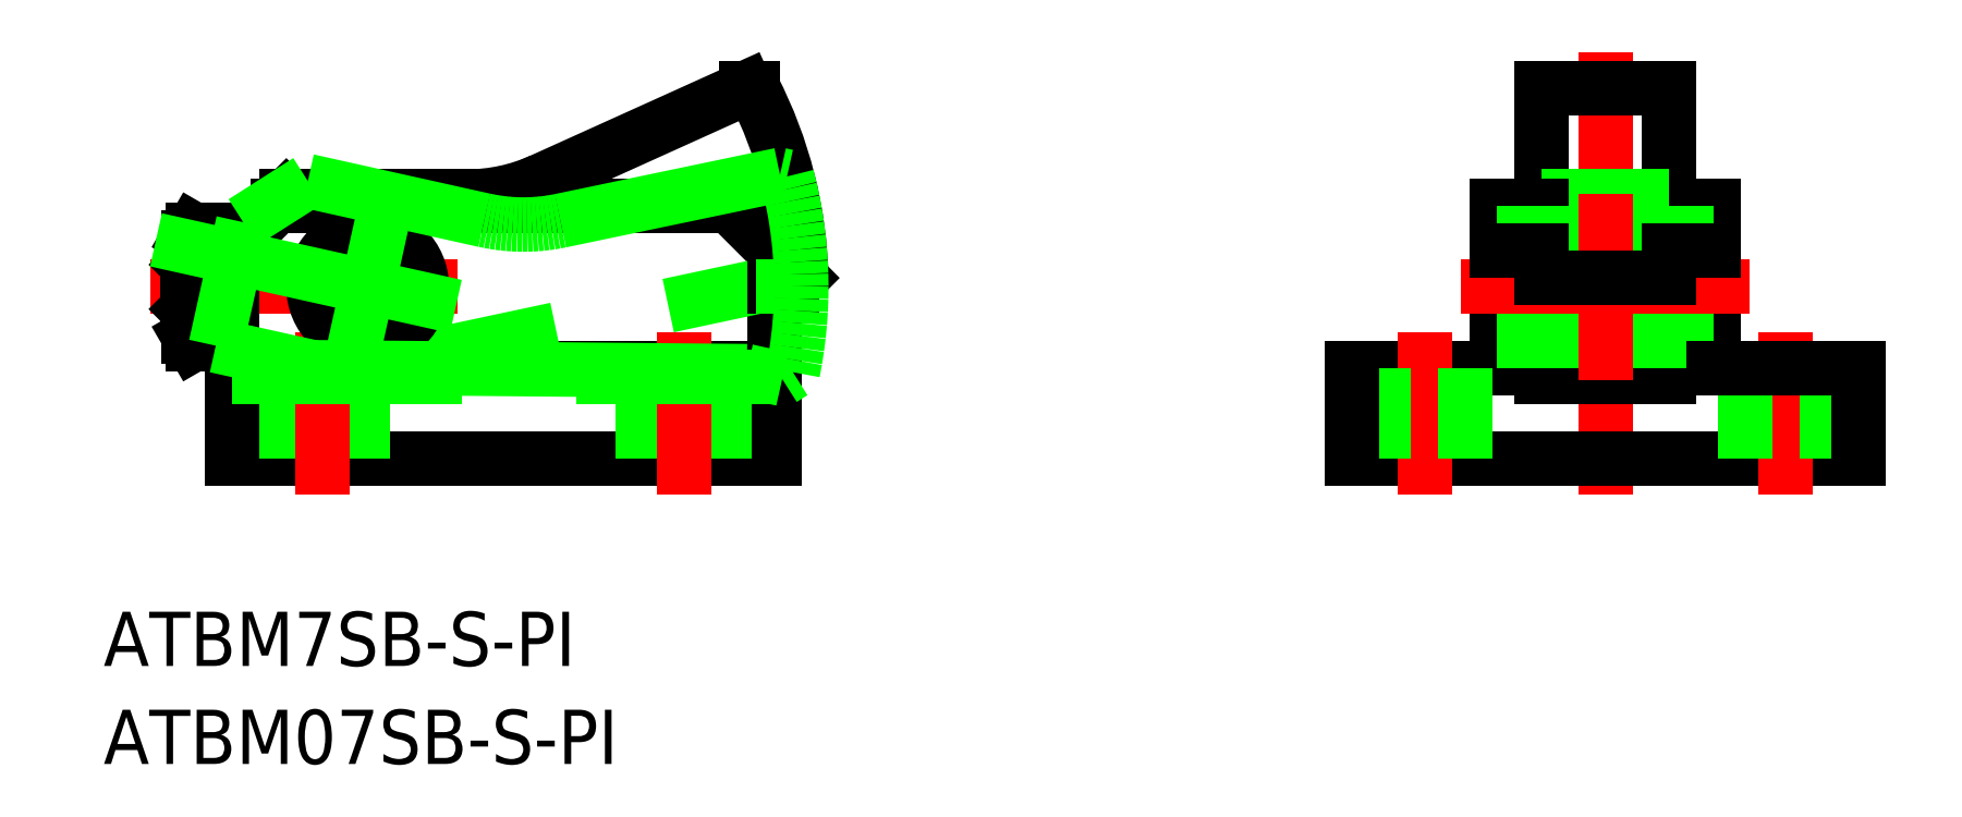
<metadata>
{"format":"dxf","ext":"dxf","renderer":"ezdxf+matplotlib","layout":"modelspace","background":"white","min_lineweight":24,"dpi":150}
</metadata>
<code>
0
SECTION
2
ENTITIES
0
LINE
8
0
10
-5
20
4.5
30
0
11
20
21
4.5
31
0
0
LINE
8
0
10
-7.5
20
-4.5
30
0
11
22.5
21
-4.5
31
0
0
LINE
8
0
10
-7.5
20
-9.5
30
0
11
22.5
21
-9.5
31
0
0
LINE
8
CENTER
10
5
20
0
30
0
11
-12
21
5.51e-14
31
0
0
LINE
8
CENTER
10
-5.258e-13
20
-5
30
0
11
-5.258e-13
21
5
31
0
0
LINE
8
0
10
74.49
20
4.5
30
0
11
74.49
21
-4.5
31
0
0
LINE
8
0
10
62.49
20
4.5
30
0
11
62.49
21
-4.5
31
0
0
LINE
8
CENTER
10
68.49
20
13
30
0
11
68.49
21
-11.5
31
0
0
LINE
8
0
10
71.99
20
11
30
0
11
71.99
21
-5
31
0
0
LINE
8
0
10
64.99
20
11
30
0
11
64.99
21
-5
31
0
0
LINE
8
CENTER
10
76.49
20
0
30
0
11
60.49
21
0
31
0
0
LINE
8
0
10
54.49
20
-9.5
30
0
11
82.49
21
-9.5
31
0
0
LINE
8
0
10
54.49
20
-4.5
30
0
11
62.49
21
-4.5
31
0
0
LINE
8
CENTER
10
58.49
20
-2.5
30
0
11
58.49
21
-11.5
31
0
0
LINE
8
0
10
60.74
20
-4.5
30
0
11
60.74
21
-9.5
31
0
0
LINE
8
0
10
56.24
20
-4.5
30
0
11
56.24
21
-9.5
31
0
0
LINE
8
0
10
54.49
20
-4.5
30
0
11
54.49
21
-9.5
31
0
0
LINE
8
0
10
64.99
20
-5
30
0
11
71.99
21
-5
31
0
0
LINE
8
0
10
74.49
20
-3
30
0
11
62.49
21
-3
31
0
0
LINE
8
CENTER
10
78.49
20
-2.5
30
0
11
78.49
21
-11.5
31
0
0
LINE
8
0
10
80.74
20
-4.5
30
0
11
80.74
21
-9.5
31
0
0
LINE
8
0
10
76.24
20
-4.5
30
0
11
76.24
21
-9.5
31
0
0
LINE
8
0
10
82.49
20
-4.5
30
0
11
82.49
21
-9.5
31
0
0
LINE
8
0
10
74.49
20
-4.5
30
0
11
82.49
21
-4.5
31
0
0
LINE
8
0
10
-4.75
20
-9.5
30
0
11
-4.75
21
-4.5
31
0
0
LINE
8
0
10
-0.25
20
-9.5
30
0
11
-0.25
21
-4.5
31
0
0
LINE
8
CENTER
10
-2.5
20
-11.5
30
0
11
-2.5
21
-2.5
31
0
0
LINE
8
0
10
-7.5
20
-9.5
30
0
11
-7.5
21
3.175
31
0
0
LINE
8
0
10
74.49
20
4.5
30
0
11
71.99
21
4.5
31
0
0
LINE
8
0
10
64.99
20
5
30
0
11
71.99
21
5
31
0
0
LINE
8
0
10
64.99
20
4.5
30
0
11
62.49
21
4.5
31
0
0
LINE
8
0
10
74.49
20
3
30
0
11
62.49
21
3
31
0
0
LINE
8
0
10
62.49
20
2
30
0
11
64.99
21
2
31
0
0
LINE
8
0
10
64.99
20
11
30
0
11
71.99
21
11
31
0
0
LINE
8
0
10
22.5
20
-9.5
30
0
11
22.5
21
2
31
0
0
LINE
8
0
10
15.25
20
-9.5
30
0
11
15.25
21
-4.5
31
0
0
LINE
8
0
10
19.75
20
-9.5
30
0
11
19.75
21
-4.5
31
0
0
LINE
8
CENTER
10
17.5
20
-11.5
30
0
11
17.5
21
-2.5
31
0
0
LINE
8
0
10
20
20
4.5
30
0
11
22.5
21
2
31
0
0
LINE
8
0
10
-7.5
20
2
30
0
11
-4.5
21
5
31
0
0
LINE
8
0
10
9.619
20
5.887
30
0
11
20.93
21
11
31
0
0
ARC
8
0
10
3.638e-12
20
0
30
0
40
24
50
1.182
51
27.28
0
LINE
8
0
10
-2
20
-5
30
0
11
21.5
21
2.274e-13
31
0
0
CIRCLE
8
0
10
0
20
0
30
0
40
3
0
LINE
8
0
10
5.5
20
5
30
0
11
-4.5
21
5
31
0
0
ARC
8
0
10
5.5
20
15
30
0
40
10
50
270
51
294.3
0
LINE
8
0
10
23.5
20
2.274e-13
30
0
11
22.5
21
2.274e-13
31
0
0
LINE
8
0
10
23.5
20
2.274e-13
30
0
11
23.99
21
0.4949
31
0
0
LINE
8
0
10
21.33
20
11
30
0
11
20.93
21
11
31
0
0
LINE
8
0
10
22.5
20
2.274e-13
30
0
11
21.5
21
2.274e-13
31
0
0
INSERT
8
0
2
*U4
10
0
20
0
30
0
0
INSERT
8
0
2
*U5
10
0
20
0
30
0
0
LINE
8
0
10
-7.5
20
1.588
30
0
11
-9.654
21
1.588
31
0
0
LINE
8
0
10
-9.654
20
3.175
30
0
11
-7.5
21
3.175
31
0
0
LINE
8
0
10
-9.654
20
-1.588
30
0
11
-7.5
21
-1.588
31
0
0
LINE
8
0
10
-7.5
20
-3.175
30
0
11
-9.654
21
-3.175
31
0
0
ARC
8
0
10
-8.494
20
-2.382
30
0
40
1.406
50
145.6
51
205.6
0
LINE
8
0
10
-9.9
20
-2.75
30
0
11
-9.9
21
2.75
31
0
0
LINE
8
0
10
-9.9
20
-2.75
30
0
11
-9.654
21
-3.175
31
0
0
LINE
8
0
10
-9.9
20
2.75
30
0
11
-9.654
21
3.175
31
0
0
ARC
8
0
10
-4.646
20
5.5e-14
30
0
40
5.254
50
162.4
51
197.6
0
ARC
8
0
10
-8.494
20
2.382
30
0
40
1.406
50
154.4
51
214.4
0
LINE
8
0
10
-9.9
20
1.23
30
0
11
-10
21
1.23
31
0
0
LINE
8
0
10
-9.9
20
-1.229
30
0
11
-10
21
-1.229
31
0
0
LINE
8
0
10
-10
20
-1.229
30
0
11
-9.9
21
-1.329
31
0
0
LINE
8
0
10
-9.9
20
1.33
30
0
11
-10
21
1.23
31
0
0
LINE
8
0
10
-10
20
1.23
30
0
11
-10
21
-1.229
31
0
0
LINE
8
CENTER
10
63.74
20
0
30
0
11
73.24
21
0
31
0
0
LINE
8
CENTER
10
68.49
20
-5.175
30
0
11
68.49
21
5.175
31
0
0
LINE
8
0
10
-7.5
20
-5
30
0
11
22.5
21
-5
31
0
0
LINE
8
0
10
4.881
20
-1.085
30
0
11
-11.71
21
2.603
31
0
0
LINE
8
0
10
-1.085
20
-4.881
30
0
11
1.085
21
4.881
31
0
0
LINE
8
0
10
-8.406
20
-3.254
30
0
11
-6.888
21
3.579
31
0
0
LINE
8
0
10
-6.888
20
3.579
30
0
11
-3.308
21
5.857
31
0
0
LINE
8
0
10
10.67
20
3.661
30
0
11
22.82
21
6.198
31
0
0
ARC
8
0
10
4.062e-12
20
-9.171e-13
30
0
40
24
50
348.7
51
14.75
0
LINE
8
0
10
-3.037
20
-4.447
30
0
11
20.99
21
-4.664
31
0
0
LINE
8
0
10
6.454
20
3.688
30
0
11
-3.308
21
5.857
31
0
0
ARC
8
0
10
8.623
20
13.45
30
0
40
10
50
257.5
51
281.8
0
LINE
8
0
10
22.94
20
-5.098
30
0
11
21.96
21
-4.881
31
0
0
LINE
8
0
10
22.94
20
-5.098
30
0
11
23.53
21
-4.722
31
0
0
LINE
8
0
10
23.21
20
6.111
30
0
11
22.82
21
6.198
31
0
0
LINE
8
0
10
21.96
20
-4.881
30
0
11
20.99
21
-4.664
31
0
0
LINE
8
0
10
-8.406
20
-3.254
30
0
11
-3.037
21
-4.447
31
0
0
LINE
8
0
10
71.99
20
0.4949
30
0
11
64.99
21
0.4949
31
0
0
LINE
8
0
10
71.99
20
2
30
0
11
74.49
21
2
31
0
0
ENDSEC
0
EOF

</code>
